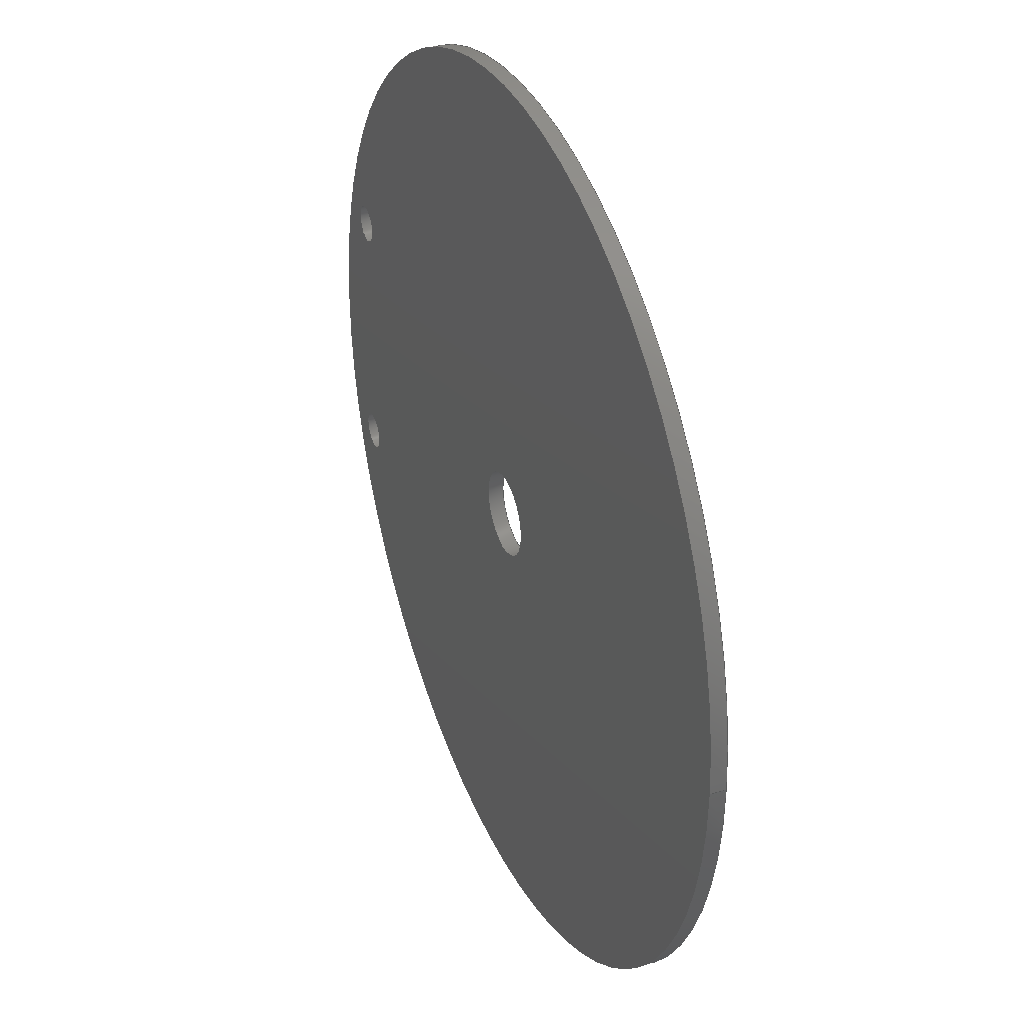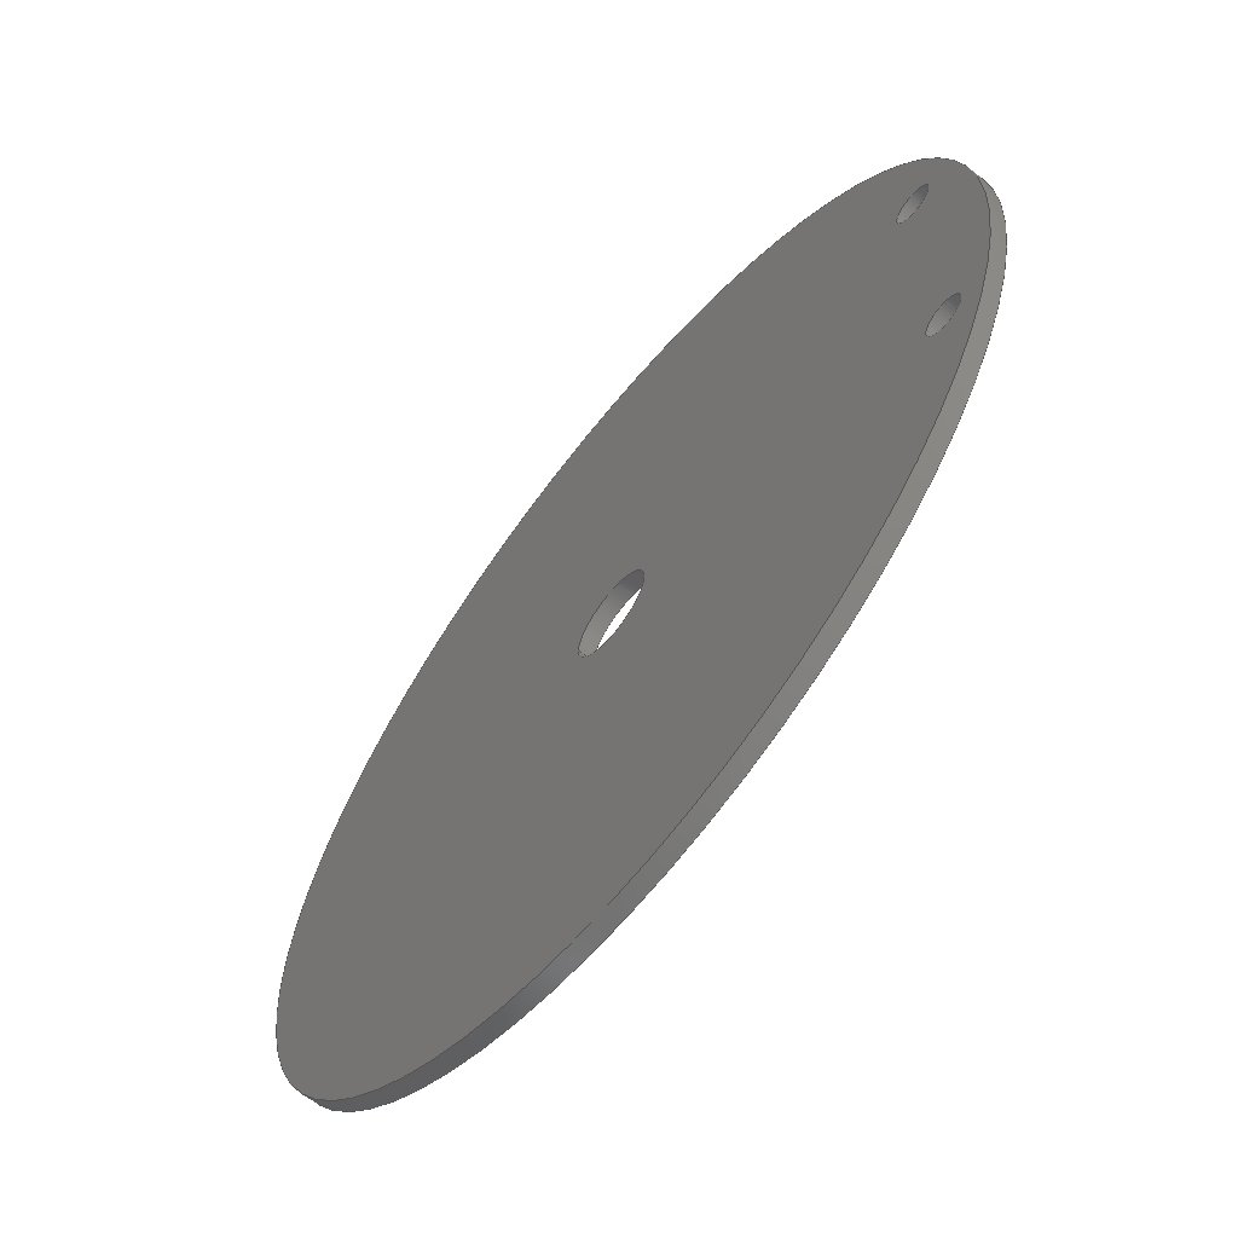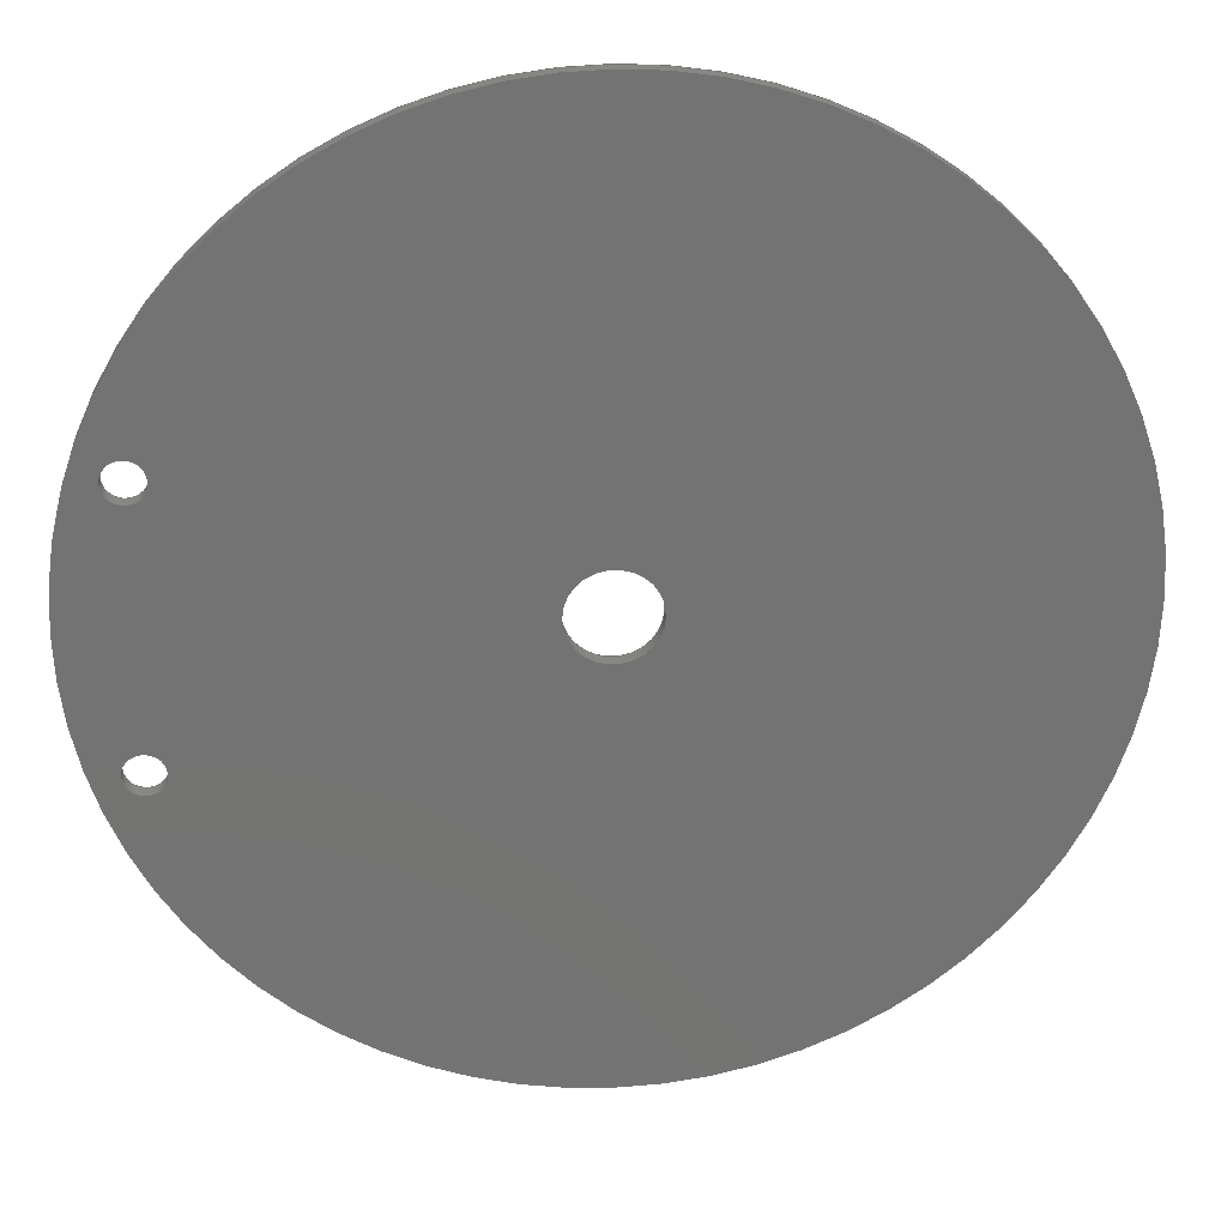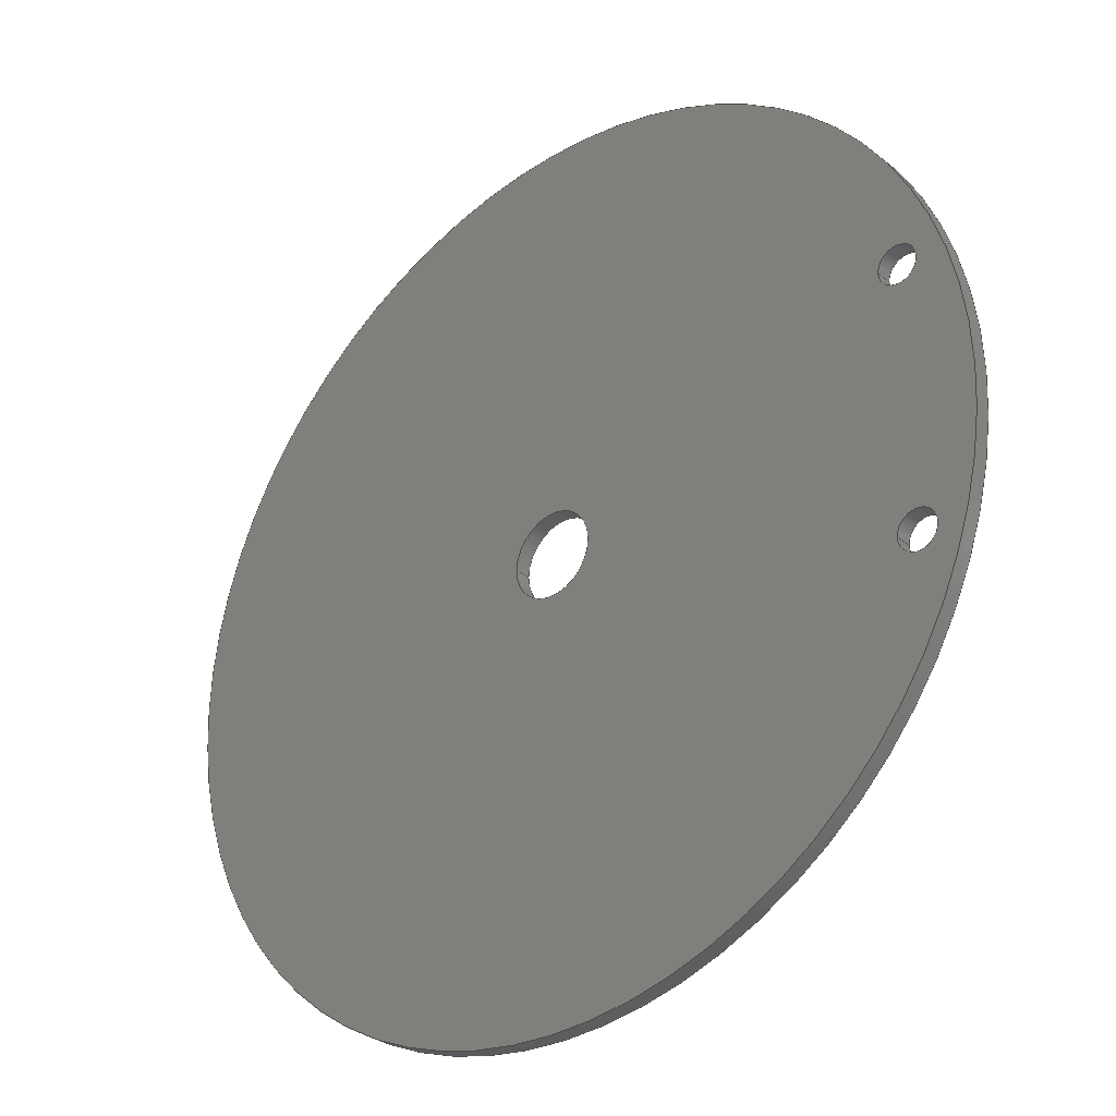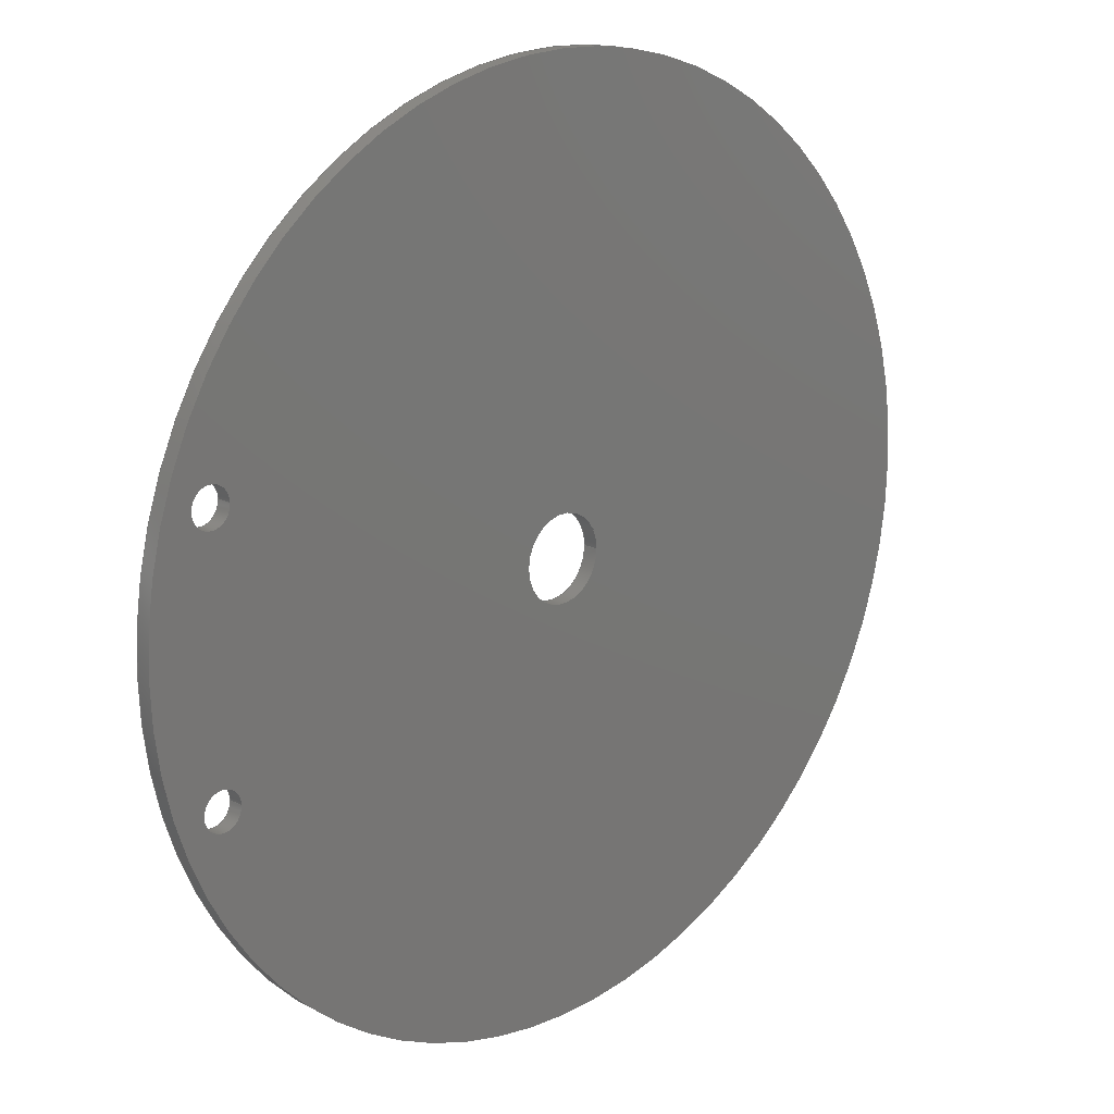
<metadata>
{"format":"step","ext":"step","renderer":"f3d","projection":"perspective","resolution":1024,"background":"white","views":[{"elev":34.1,"azim":67.6,"up":"+Y"},{"elev":-64.4,"azim":-128.7,"up":"+Y"},{"elev":24.9,"azim":-4.3,"up":"+Y"},{"elev":-30.7,"azim":-138.4,"up":"+Y"},{"elev":18.0,"azim":-44.0,"up":"+Y"}]}
</metadata>
<code>
ISO-10303-21;
DATA;
#1 = APPLICATION_PROTOCOL_DEFINITION('international standard',
  'automotive_design',2000,#2);
#2 = APPLICATION_CONTEXT(
  'core data for automotive mechanical design processes');
#3 = SHAPE_DEFINITION_REPRESENTATION(#4,#10);
#4 = PRODUCT_DEFINITION_SHAPE('','',#5);
#5 = PRODUCT_DEFINITION('design','',#6,#9);
#6 = PRODUCT_DEFINITION_FORMATION('','',#7);
#7 = PRODUCT('PCB','PCB','',(#8));
#8 = PRODUCT_CONTEXT('',#2,'mechanical');
#9 = PRODUCT_DEFINITION_CONTEXT('part definition',#2,'design');
#10 = SHAPE_REPRESENTATION('',(#11,#15),#19);
#11 = AXIS2_PLACEMENT_3D('',#12,#13,#14);
#12 = CARTESIAN_POINT('',(0,0,0));
#13 = DIRECTION('',(0,0,1));
#14 = DIRECTION('',(1,0,-0));
#15 = AXIS2_PLACEMENT_3D('',#16,#17,#18);
#16 = CARTESIAN_POINT('',(0,0,0));
#17 = DIRECTION('',(0,0,1));
#18 = DIRECTION('',(1,0,-0));
#19 = ( GEOMETRIC_REPRESENTATION_CONTEXT(3) 
GLOBAL_UNCERTAINTY_ASSIGNED_CONTEXT((#23)) GLOBAL_UNIT_ASSIGNED_CONTEXT(
(#20,#21,#22)) REPRESENTATION_CONTEXT('Context #1',
  '3D Context with UNIT and UNCERTAINTY') );
#20 = ( LENGTH_UNIT() NAMED_UNIT(*) SI_UNIT(.MILLI.,.METRE.) );
#21 = ( NAMED_UNIT(*) PLANE_ANGLE_UNIT() SI_UNIT($,.RADIAN.) );
#22 = ( NAMED_UNIT(*) SI_UNIT($,.STERADIAN.) SOLID_ANGLE_UNIT() );
#23 = UNCERTAINTY_MEASURE_WITH_UNIT(LENGTH_MEASURE(1e-07),#20,
  'distance_accuracy_value','confusion accuracy');
#24 = PRODUCT_RELATED_PRODUCT_CATEGORY('part',$,(#7));
#25 = SHAPE_DEFINITION_REPRESENTATION(#26,#32);
#26 = PRODUCT_DEFINITION_SHAPE('','',#27);
#27 = PRODUCT_DEFINITION('design','',#28,#31);
#28 = PRODUCT_DEFINITION_FORMATION('','',#29);
#29 = PRODUCT('Board','Board','',(#30));
#30 = PRODUCT_CONTEXT('',#2,'mechanical');
#31 = PRODUCT_DEFINITION_CONTEXT('part definition',#2,'design');
#32 = SHAPE_REPRESENTATION('',(#11,#33),#37);
#33 = AXIS2_PLACEMENT_3D('',#34,#35,#36);
#34 = CARTESIAN_POINT('',(0,0,-1.619));
#35 = DIRECTION('',(0,0,1));
#36 = DIRECTION('',(1,0,-0));
#37 = ( GEOMETRIC_REPRESENTATION_CONTEXT(3) 
GLOBAL_UNCERTAINTY_ASSIGNED_CONTEXT((#41)) GLOBAL_UNIT_ASSIGNED_CONTEXT(
(#38,#39,#40)) REPRESENTATION_CONTEXT('Context #1',
  '3D Context with UNIT and UNCERTAINTY') );
#38 = ( LENGTH_UNIT() NAMED_UNIT(*) SI_UNIT(.MILLI.,.METRE.) );
#39 = ( NAMED_UNIT(*) PLANE_ANGLE_UNIT() SI_UNIT($,.RADIAN.) );
#40 = ( NAMED_UNIT(*) SI_UNIT($,.STERADIAN.) SOLID_ANGLE_UNIT() );
#41 = UNCERTAINTY_MEASURE_WITH_UNIT(LENGTH_MEASURE(1e-07),#38,
  'distance_accuracy_value','confusion accuracy');
#42 = ADVANCED_BREP_SHAPE_REPRESENTATION('',(#11,#43),#213);
#43 = MANIFOLD_SOLID_BREP('',#44);
#44 = CLOSED_SHELL('',(#45,#78,#111,#144,#177,#195));
#45 = ADVANCED_FACE('',(#46),#73,.T.);
#46 = FACE_BOUND('',#47,.F.);
#47 = EDGE_LOOP('',(#48,#58,#65,#66));
#48 = ORIENTED_EDGE('',*,*,#49,.T.);
#49 = EDGE_CURVE('',#50,#52,#54,.T.);
#50 = VERTEX_POINT('',#51);
#51 = CARTESIAN_POINT('',(46.26,0,0));
#52 = VERTEX_POINT('',#53);
#53 = CARTESIAN_POINT('',(46.26,0,1.619));
#54 = LINE('',#55,#56);
#55 = CARTESIAN_POINT('',(46.26,0,0));
#56 = VECTOR('',#57,1);
#57 = DIRECTION('',(0,0,1));
#58 = ORIENTED_EDGE('',*,*,#59,.T.);
#59 = EDGE_CURVE('',#52,#52,#60,.T.);
#60 = CIRCLE('',#61,46.26);
#61 = AXIS2_PLACEMENT_3D('',#62,#63,#64);
#62 = CARTESIAN_POINT('',(0,0,1.619));
#63 = DIRECTION('',(0,0,1));
#64 = DIRECTION('',(1,0,-0));
#65 = ORIENTED_EDGE('',*,*,#49,.F.);
#66 = ORIENTED_EDGE('',*,*,#67,.F.);
#67 = EDGE_CURVE('',#50,#50,#68,.T.);
#68 = CIRCLE('',#69,46.26);
#69 = AXIS2_PLACEMENT_3D('',#70,#71,#72);
#70 = CARTESIAN_POINT('',(0,0,0));
#71 = DIRECTION('',(0,0,1));
#72 = DIRECTION('',(1,0,-0));
#73 = CYLINDRICAL_SURFACE('',#74,46.26);
#74 = AXIS2_PLACEMENT_3D('',#75,#76,#77);
#75 = CARTESIAN_POINT('',(0,0,0));
#76 = DIRECTION('',(-0,-0,-1));
#77 = DIRECTION('',(1,0,-0));
#78 = ADVANCED_FACE('',(#79),#106,.F.);
#79 = FACE_BOUND('',#80,.T.);
#80 = EDGE_LOOP('',(#81,#91,#98,#99));
#81 = ORIENTED_EDGE('',*,*,#82,.T.);
#82 = EDGE_CURVE('',#83,#85,#87,.T.);
#83 = VERTEX_POINT('',#84);
#84 = CARTESIAN_POINT('',(-37.5,-13.25,0));
#85 = VERTEX_POINT('',#86);
#86 = CARTESIAN_POINT('',(-37.5,-13.25,1.619));
#87 = LINE('',#88,#89);
#88 = CARTESIAN_POINT('',(-37.5,-13.25,0));
#89 = VECTOR('',#90,1);
#90 = DIRECTION('',(0,0,1));
#91 = ORIENTED_EDGE('',*,*,#92,.T.);
#92 = EDGE_CURVE('',#85,#85,#93,.T.);
#93 = CIRCLE('',#94,2);
#94 = AXIS2_PLACEMENT_3D('',#95,#96,#97);
#95 = CARTESIAN_POINT('',(-39.5,-13.25,1.619));
#96 = DIRECTION('',(0,0,1));
#97 = DIRECTION('',(1,0,-0));
#98 = ORIENTED_EDGE('',*,*,#82,.F.);
#99 = ORIENTED_EDGE('',*,*,#100,.F.);
#100 = EDGE_CURVE('',#83,#83,#101,.T.);
#101 = CIRCLE('',#102,2);
#102 = AXIS2_PLACEMENT_3D('',#103,#104,#105);
#103 = CARTESIAN_POINT('',(-39.5,-13.25,0));
#104 = DIRECTION('',(0,0,1));
#105 = DIRECTION('',(1,0,-0));
#106 = CYLINDRICAL_SURFACE('',#107,2);
#107 = AXIS2_PLACEMENT_3D('',#108,#109,#110);
#108 = CARTESIAN_POINT('',(-39.5,-13.25,0));
#109 = DIRECTION('',(-0,-0,-1));
#110 = DIRECTION('',(1,0,-0));
#111 = ADVANCED_FACE('',(#112),#139,.F.);
#112 = FACE_BOUND('',#113,.T.);
#113 = EDGE_LOOP('',(#114,#124,#131,#132));
#114 = ORIENTED_EDGE('',*,*,#115,.T.);
#115 = EDGE_CURVE('',#116,#118,#120,.T.);
#116 = VERTEX_POINT('',#117);
#117 = CARTESIAN_POINT('',(4.375,0,0));
#118 = VERTEX_POINT('',#119);
#119 = CARTESIAN_POINT('',(4.375,0,1.619));
#120 = LINE('',#121,#122);
#121 = CARTESIAN_POINT('',(4.375,0,0));
#122 = VECTOR('',#123,1);
#123 = DIRECTION('',(0,0,1));
#124 = ORIENTED_EDGE('',*,*,#125,.T.);
#125 = EDGE_CURVE('',#118,#118,#126,.T.);
#126 = CIRCLE('',#127,4.375);
#127 = AXIS2_PLACEMENT_3D('',#128,#129,#130);
#128 = CARTESIAN_POINT('',(0,0,1.619));
#129 = DIRECTION('',(0,0,1));
#130 = DIRECTION('',(1,0,-0));
#131 = ORIENTED_EDGE('',*,*,#115,.F.);
#132 = ORIENTED_EDGE('',*,*,#133,.F.);
#133 = EDGE_CURVE('',#116,#116,#134,.T.);
#134 = CIRCLE('',#135,4.375);
#135 = AXIS2_PLACEMENT_3D('',#136,#137,#138);
#136 = CARTESIAN_POINT('',(0,0,0));
#137 = DIRECTION('',(0,0,1));
#138 = DIRECTION('',(1,0,-0));
#139 = CYLINDRICAL_SURFACE('',#140,4.375);
#140 = AXIS2_PLACEMENT_3D('',#141,#142,#143);
#141 = CARTESIAN_POINT('',(0,0,0));
#142 = DIRECTION('',(-0,-0,-1));
#143 = DIRECTION('',(1,0,-0));
#144 = ADVANCED_FACE('',(#145),#172,.F.);
#145 = FACE_BOUND('',#146,.T.);
#146 = EDGE_LOOP('',(#147,#157,#164,#165));
#147 = ORIENTED_EDGE('',*,*,#148,.T.);
#148 = EDGE_CURVE('',#149,#151,#153,.T.);
#149 = VERTEX_POINT('',#150);
#150 = CARTESIAN_POINT('',(-37.5,13.25,0));
#151 = VERTEX_POINT('',#152);
#152 = CARTESIAN_POINT('',(-37.5,13.25,1.619));
#153 = LINE('',#154,#155);
#154 = CARTESIAN_POINT('',(-37.5,13.25,0));
#155 = VECTOR('',#156,1);
#156 = DIRECTION('',(0,0,1));
#157 = ORIENTED_EDGE('',*,*,#158,.T.);
#158 = EDGE_CURVE('',#151,#151,#159,.T.);
#159 = CIRCLE('',#160,2);
#160 = AXIS2_PLACEMENT_3D('',#161,#162,#163);
#161 = CARTESIAN_POINT('',(-39.5,13.25,1.619));
#162 = DIRECTION('',(0,0,1));
#163 = DIRECTION('',(1,0,-0));
#164 = ORIENTED_EDGE('',*,*,#148,.F.);
#165 = ORIENTED_EDGE('',*,*,#166,.F.);
#166 = EDGE_CURVE('',#149,#149,#167,.T.);
#167 = CIRCLE('',#168,2);
#168 = AXIS2_PLACEMENT_3D('',#169,#170,#171);
#169 = CARTESIAN_POINT('',(-39.5,13.25,0));
#170 = DIRECTION('',(0,0,1));
#171 = DIRECTION('',(1,0,-0));
#172 = CYLINDRICAL_SURFACE('',#173,2);
#173 = AXIS2_PLACEMENT_3D('',#174,#175,#176);
#174 = CARTESIAN_POINT('',(-39.5,13.25,0));
#175 = DIRECTION('',(-0,-0,-1));
#176 = DIRECTION('',(1,0,-0));
#177 = ADVANCED_FACE('',(#178,#181,#184,#187),#190,.T.);
#178 = FACE_BOUND('',#179,.F.);
#179 = EDGE_LOOP('',(#180));
#180 = ORIENTED_EDGE('',*,*,#67,.T.);
#181 = FACE_BOUND('',#182,.T.);
#182 = EDGE_LOOP('',(#183));
#183 = ORIENTED_EDGE('',*,*,#100,.T.);
#184 = FACE_BOUND('',#185,.T.);
#185 = EDGE_LOOP('',(#186));
#186 = ORIENTED_EDGE('',*,*,#133,.T.);
#187 = FACE_BOUND('',#188,.T.);
#188 = EDGE_LOOP('',(#189));
#189 = ORIENTED_EDGE('',*,*,#166,.T.);
#190 = PLANE('',#191);
#191 = AXIS2_PLACEMENT_3D('',#192,#193,#194);
#192 = CARTESIAN_POINT('',(46.26,0,0));
#193 = DIRECTION('',(-0,0,-1));
#194 = DIRECTION('',(-1,0,0));
#195 = ADVANCED_FACE('',(#196,#199,#202,#205),#208,.F.);
#196 = FACE_BOUND('',#197,.T.);
#197 = EDGE_LOOP('',(#198));
#198 = ORIENTED_EDGE('',*,*,#59,.T.);
#199 = FACE_BOUND('',#200,.F.);
#200 = EDGE_LOOP('',(#201));
#201 = ORIENTED_EDGE('',*,*,#92,.T.);
#202 = FACE_BOUND('',#203,.F.);
#203 = EDGE_LOOP('',(#204));
#204 = ORIENTED_EDGE('',*,*,#125,.T.);
#205 = FACE_BOUND('',#206,.F.);
#206 = EDGE_LOOP('',(#207));
#207 = ORIENTED_EDGE('',*,*,#158,.T.);
#208 = PLANE('',#209);
#209 = AXIS2_PLACEMENT_3D('',#210,#211,#212);
#210 = CARTESIAN_POINT('',(46.26,0,1.619));
#211 = DIRECTION('',(-0,0,-1));
#212 = DIRECTION('',(-1,0,0));
#213 = ( GEOMETRIC_REPRESENTATION_CONTEXT(3) 
GLOBAL_UNCERTAINTY_ASSIGNED_CONTEXT((#217)) GLOBAL_UNIT_ASSIGNED_CONTEXT
((#214,#215,#216)) REPRESENTATION_CONTEXT('Context #1',
  '3D Context with UNIT and UNCERTAINTY') );
#214 = ( LENGTH_UNIT() NAMED_UNIT(*) SI_UNIT(.MILLI.,.METRE.) );
#215 = ( NAMED_UNIT(*) PLANE_ANGLE_UNIT() SI_UNIT($,.RADIAN.) );
#216 = ( NAMED_UNIT(*) SI_UNIT($,.STERADIAN.) SOLID_ANGLE_UNIT() );
#217 = UNCERTAINTY_MEASURE_WITH_UNIT(LENGTH_MEASURE(1e-07),#214,
  'distance_accuracy_value','confusion accuracy');
#218 = SHAPE_DEFINITION_REPRESENTATION(#219,#42);
#219 = PRODUCT_DEFINITION_SHAPE('','',#220);
#220 = PRODUCT_DEFINITION('design','',#221,#224);
#221 = PRODUCT_DEFINITION_FORMATION('','',#222);
#222 = PRODUCT('Open CASCADE STEP translator 6.8 47.10.1',
  'Open CASCADE STEP translator 6.8 47.10.1','',(#223));
#223 = PRODUCT_CONTEXT('',#2,'mechanical');
#224 = PRODUCT_DEFINITION_CONTEXT('part definition',#2,'design');
#225 = CONTEXT_DEPENDENT_SHAPE_REPRESENTATION(#226,#228);
#226 = ( REPRESENTATION_RELATIONSHIP('','',#42,#32) 
REPRESENTATION_RELATIONSHIP_WITH_TRANSFORMATION(#227) 
SHAPE_REPRESENTATION_RELATIONSHIP() );
#227 = ITEM_DEFINED_TRANSFORMATION('','',#11,#33);
#228 = PRODUCT_DEFINITION_SHAPE('Placement','Placement of an item',#229
  );
#229 = NEXT_ASSEMBLY_USAGE_OCCURRENCE('93','','',#27,#220,$);
#230 = PRODUCT_RELATED_PRODUCT_CATEGORY('part',$,(#222));
#231 = CONTEXT_DEPENDENT_SHAPE_REPRESENTATION(#232,#234);
#232 = ( REPRESENTATION_RELATIONSHIP('','',#32,#10) 
REPRESENTATION_RELATIONSHIP_WITH_TRANSFORMATION(#233) 
SHAPE_REPRESENTATION_RELATIONSHIP() );
#233 = ITEM_DEFINED_TRANSFORMATION('','',#11,#15);
#234 = PRODUCT_DEFINITION_SHAPE('Placement','Placement of an item',#235
  );
#235 = NEXT_ASSEMBLY_USAGE_OCCURRENCE('94','','',#5,#27,$);
#236 = PRODUCT_RELATED_PRODUCT_CATEGORY('part',$,(#29));
#237 = MECHANICAL_DESIGN_GEOMETRIC_PRESENTATION_REPRESENTATION('',(#238)
  ,#213);
#238 = STYLED_ITEM('color',(#239),#43);
#239 = PRESENTATION_STYLE_ASSIGNMENT((#240,#246));
#240 = SURFACE_STYLE_USAGE(.BOTH.,#241);
#241 = SURFACE_SIDE_STYLE('',(#242));
#242 = SURFACE_STYLE_FILL_AREA(#243);
#243 = FILL_AREA_STYLE('',(#244));
#244 = FILL_AREA_STYLE_COLOUR('',#245);
#245 = COLOUR_RGB('',0,0.502,0);
#246 = CURVE_STYLE('',#247,POSITIVE_LENGTH_MEASURE(0.1),#245);
#247 = DRAUGHTING_PRE_DEFINED_CURVE_FONT('continuous');
ENDSEC;
END-ISO-10303-21;

</code>
